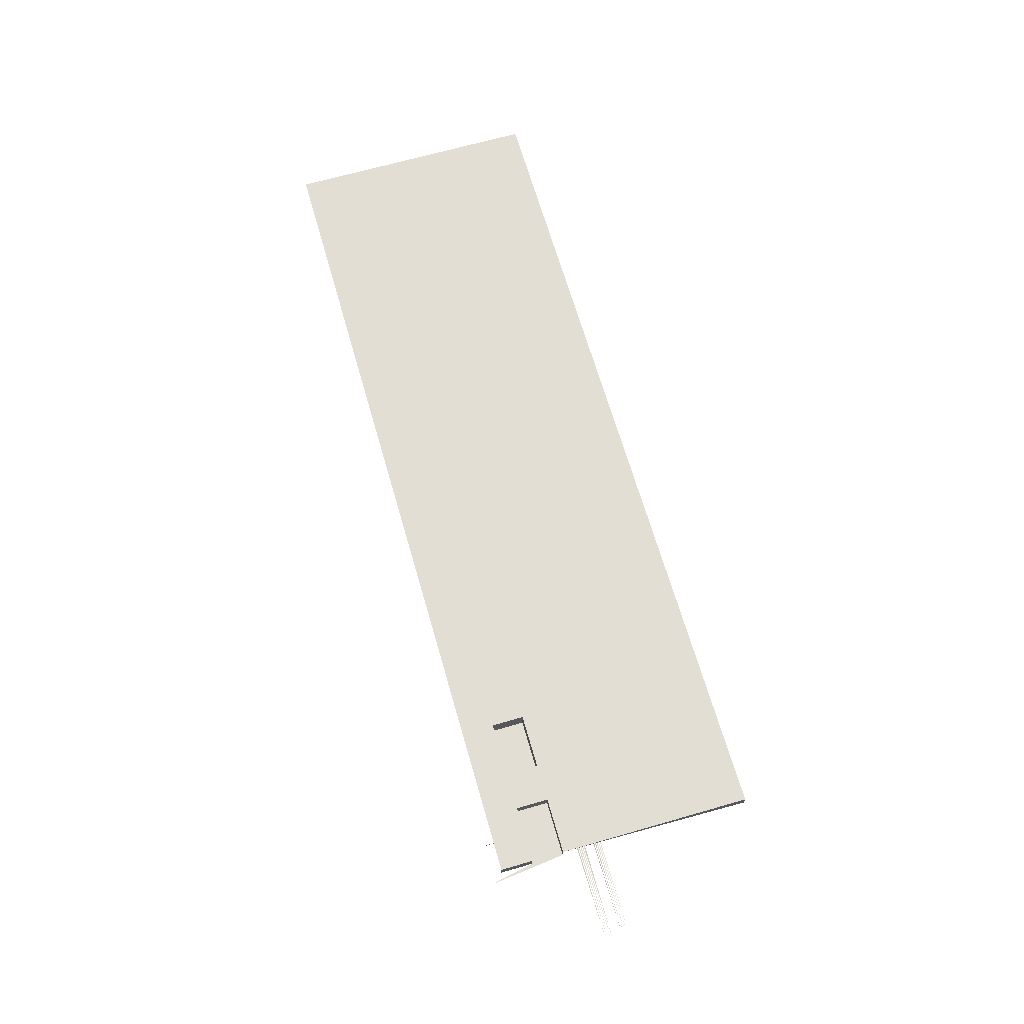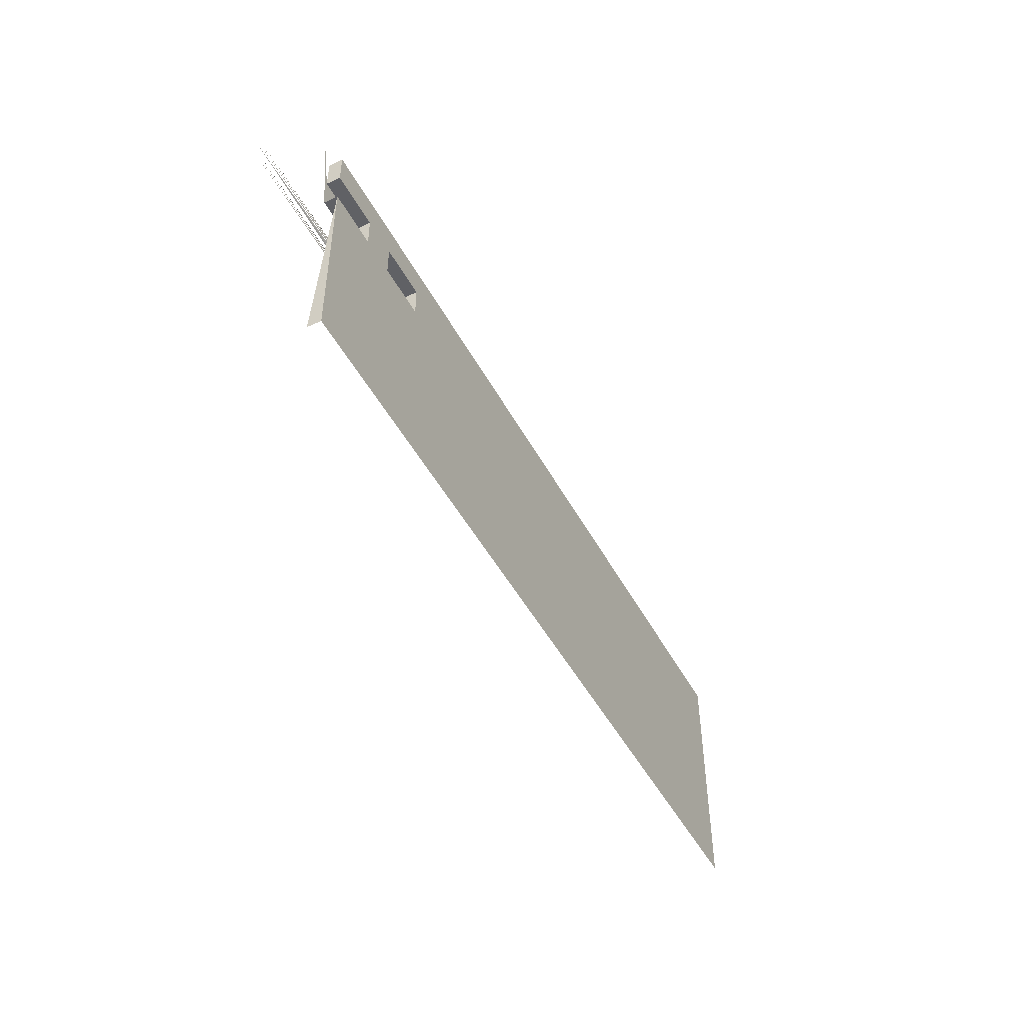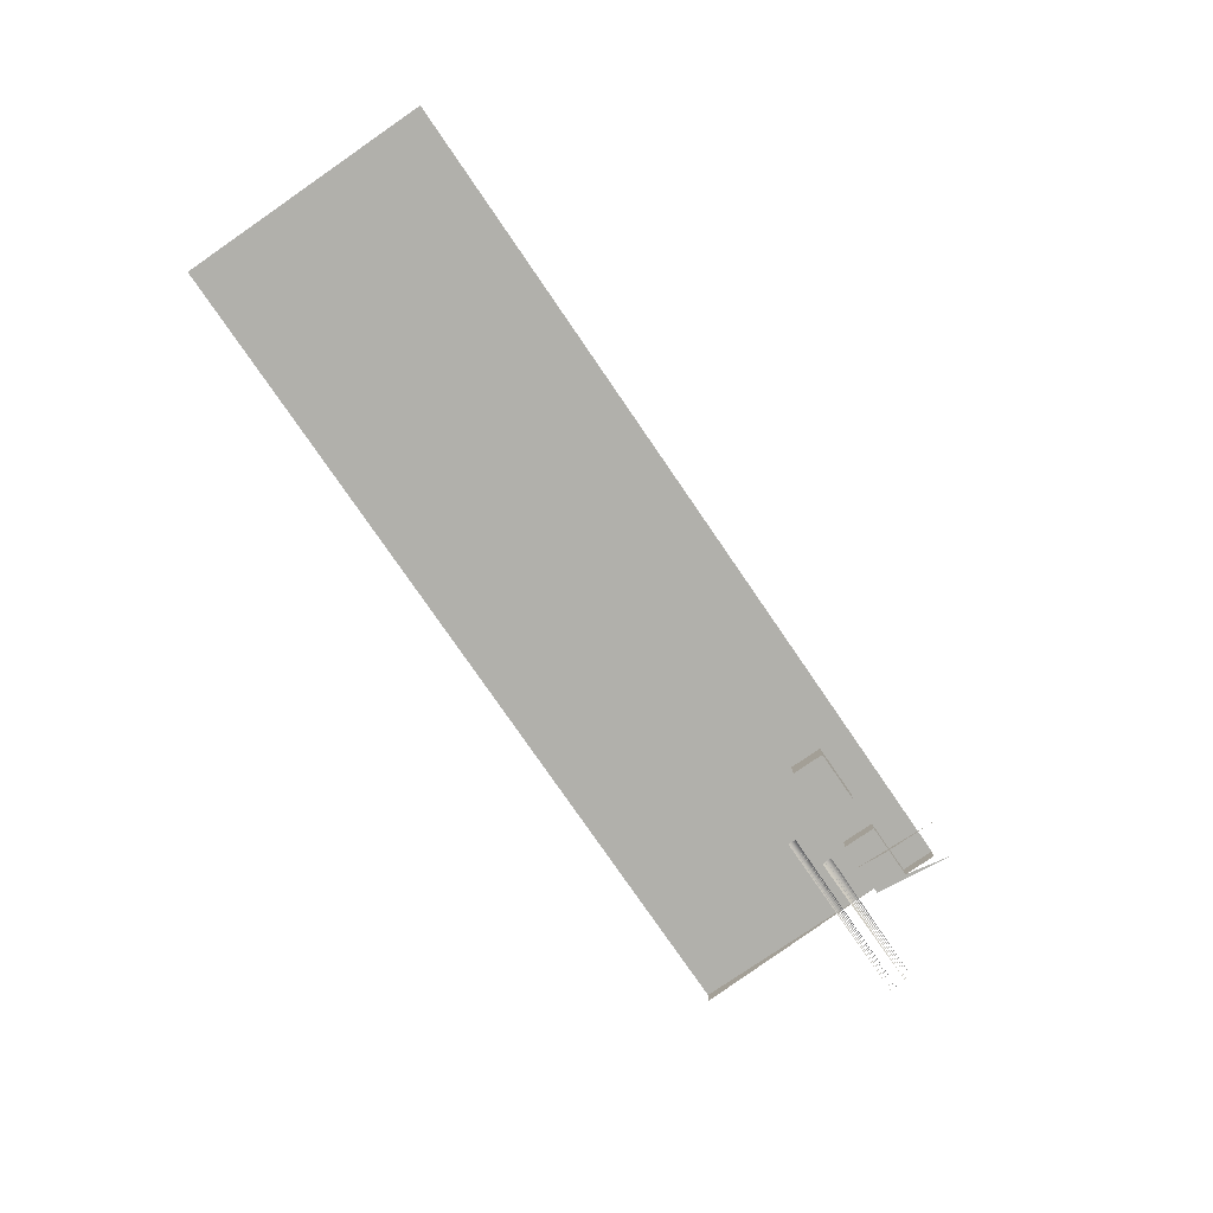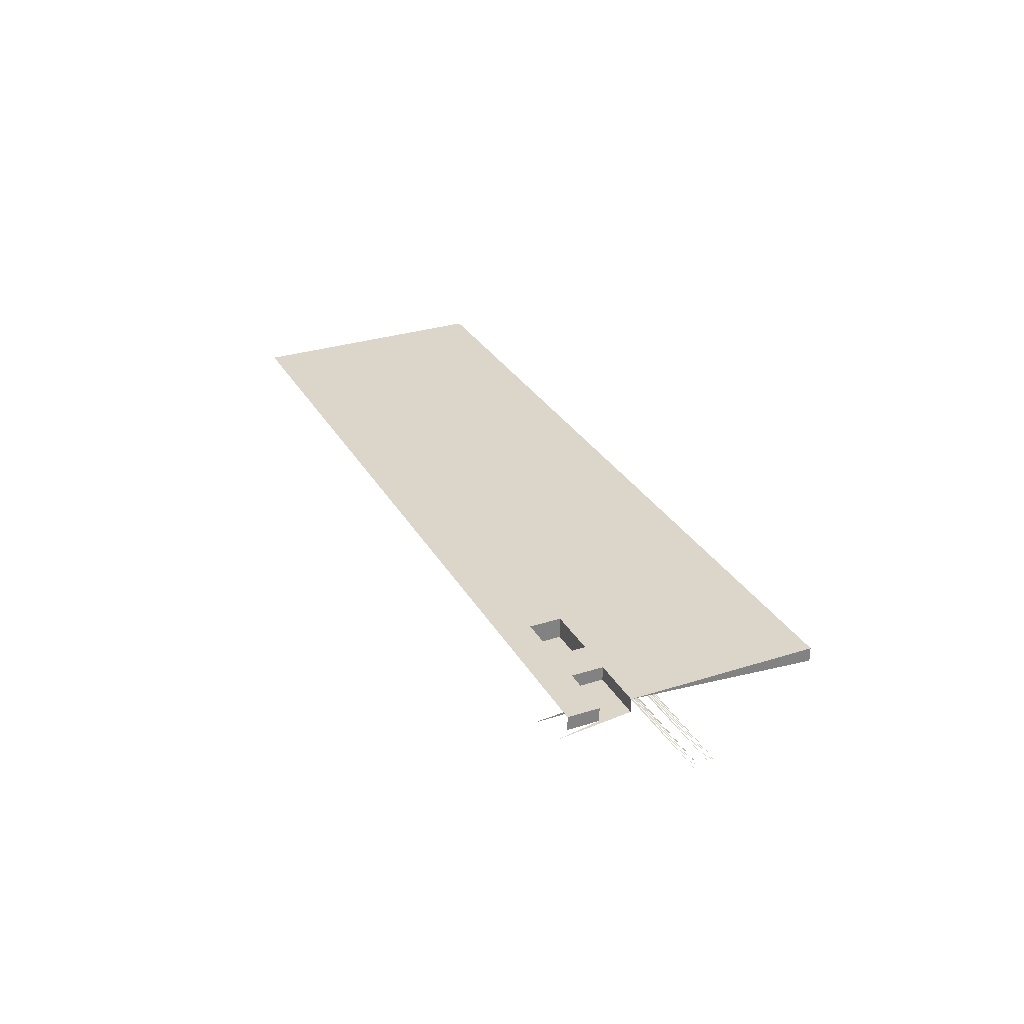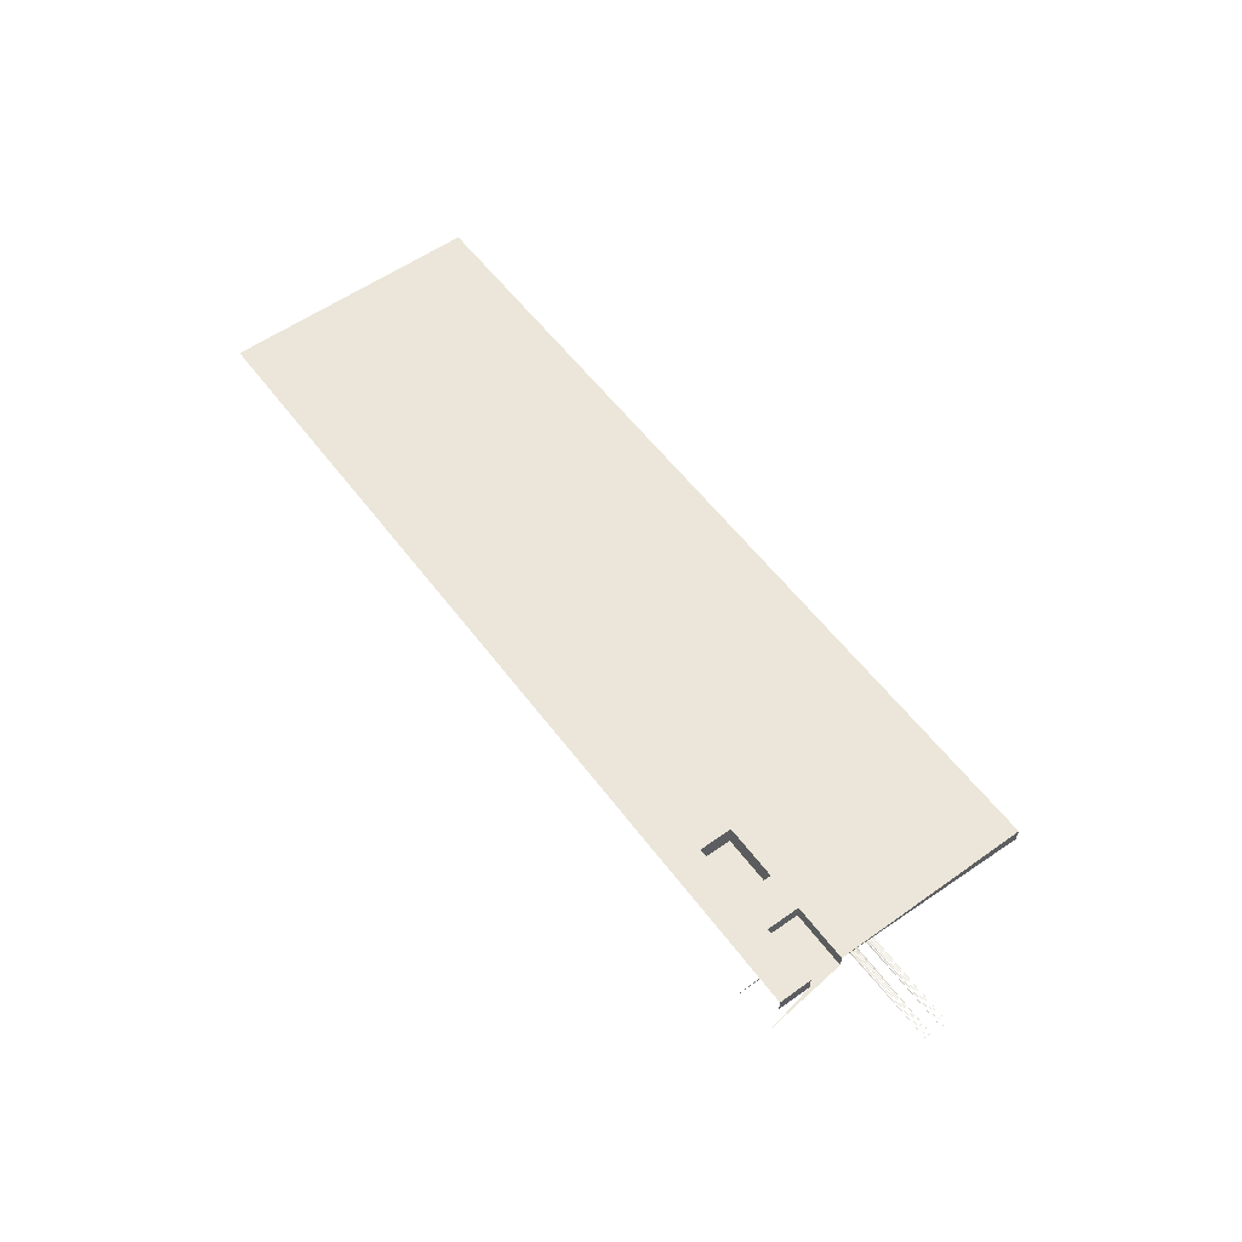
<metadata>
{"format":"obj","ext":"obj","renderer":"f3d","projection":"perspective","resolution":1024,"background":"white","views":[{"elev":67.3,"azim":73.9,"up":"+Y"},{"elev":-48.1,"azim":117.3,"up":"+Z"},{"elev":-78.4,"azim":-55.5,"up":"+Y"},{"elev":30.0,"azim":65.1,"up":"+Y"},{"elev":57.1,"azim":53.5,"up":"+Y"}]}
</metadata>
<code>
v 0.4827 -0.1281 0.3439
v 0.4827 -0.1367 0.3834
v 0.5343 -0.1263 0.4468
v 0.4827 -0.1367 0.4522
v 0.6356 -0.1382 0.3253
v 0.6356 -0.1379 0.323
v 0.5229 -0.1263 0.4283
v -0.5288 -0.1085 0.3477
v 0.5229 -0.1263 0.1058
v 0.6356 -0.1381 0.3207
v 0.5229 -0.1085 0.4283
v -0.5288 -0.1085 0.4283
v -0.5288 -0.1085 0.2671
v -0.5288 -0.1085 0.1058
v 0.5229 -0.1263 0.3477
v 0.4517 -0.1379 0.323
v 0.4517 -0.1381 0.3207
v 0.4517 -0.139 0.3185
v 0.4517 -0.1382 0.3253
v 0.4517 -0.1391 0.3274
v 0.6356 -0.139 0.3185
v 0.5229 -0.1263 0.388
v -0.3299 -0.1085 0.4283
v -0.3793 -0.1085 0.4283
v -0.4702 -0.1085 0.4283
v -0.4702 -0.1085 0.3477
v -0.5288 -0.1085 0.1964
v 0.5229 -0.1085 0.1058
v -0.5288 -0.1085 0.1461
v 0.5229 -0.1085 0.3477
v 0.6356 -0.1394 0.2973
v 0.6356 -0.1402 0.2953
v 0.4517 -0.1404 0.3167
v 0.6356 -0.1404 0.3167
v 0.408 -0.1085 0.4283
v 0.5229 -0.1085 0.388
v -0.4702 -0.1085 0.371
v -0.4116 -0.1085 0.2671
v -0.4439 -0.1085 0.1058
v 0.5229 -0.1085 0.1461
v -0.4439 -0.1085 0.1461
v 0.4575 -0.1263 0.388
v 0.5229 -0.1085 0.2671
v 0.4534 -0.1085 0.3477
v 0.6356 -0.1391 0.2995
v 0.4084 -0.1402 0.2953
v 0.4084 -0.1391 0.2995
v 0.4084 -0.1394 0.2973
v 0.4084 -0.1394 0.3016
v 0.4575 -0.1085 0.4283
v 0.2795 -0.1085 0.4283
v -0.3793 -0.1085 0.4047
v 0.4575 -0.1085 0.388
v -0.4232 -0.1085 0.4283
v -0.4232 -0.1085 0.3477
v -0.4116 -0.1085 0.1964
v -0.3793 -0.1085 0.1058
v 0.5229 -0.1085 0.1964
v 0.4761 -0.1085 0.1461
v 0.4534 -0.1263 0.3477
v 0.6356 -0.1394 0.3016
v 0.4084 -0.1402 0.3036
v 0.4517 -0.1422 0.3153
v 0.408 -0.1085 0.388
v 0.3407 -0.1085 0.4283
v 0.2496 -0.1085 0.4283
v -0.3793 -0.1085 0.3477
v -0.4116 -0.1085 0.3477
v -0.3286 -0.1085 0.2671
v -0.4116 -0.1085 0.1461
v -0.3286 -0.1085 0.1058
v 0.4293 -0.1085 0.1058
v 0.4534 -0.1263 0.388
v 0.4534 -0.1085 0.388
v 0.4761 -0.1085 0.1964
v 0.4293 -0.1085 0.2671
v 0.4084 -0.1415 0.3053
v 0.6356 -0.1402 0.3036
v 0.3407 -0.1085 0.388
v 0.2795 -0.1085 0.3477
v -0.3299 -0.1085 0.3477
v 0.2496 -0.1085 0.3477
v -0.3286 -0.1085 0.1964
v -0.3793 -0.1085 0.1461
v -0.3286 -0.1085 0.1461
v -0.2666 -0.1085 0.1058
v 0.4293 -0.1085 0.1461
v 0.3358 -0.1085 0.1058
v 0.4293 -0.1085 0.1964
v 0.408 -0.1085 0.3477
v 0.408 -0.1351 0.388
v 0.3407 -0.1085 0.3477
v 0.2975 -0.1085 0.3477
v -0.3054 -0.1085 0.3477
v 0.2196 -0.1085 0.3477
v -0.3054 -0.1085 0.2671
v -0.2666 -0.1085 0.1461
v -0.205 -0.1085 0.1058
v 0.3825 -0.1085 0.1461
v 0.2534 -0.1085 0.1058
v 0.3839 -0.1085 0.2671
v 0.3407 -0.1351 0.388
v 0.3407 -0.1351 0.3477
v 0.2975 -0.1085 0.2671
v 0.2565 -0.1085 0.2671
v -0.2228 -0.1085 0.3477
v 0.1467 -0.1085 0.3477
v 0.2196 -0.1085 0.2671
v -0.2822 -0.1085 0.1964
v -0.2358 -0.1085 0.1461
v -0.1282 -0.1085 0.1058
v 0.1833 -0.1085 0.1058
v 0.2946 -0.1085 0.1461
v 0.3358 -0.1085 0.1461
v 0.3839 -0.1085 0.3477
v 0.3825 -0.1085 0.1964
v 0.408 -0.1351 0.3477
v -0.1474 -0.1085 0.3477
v 0.07308 -0.1085 0.3477
v 0.1467 -0.1085 0.2671
v 0.1827 -0.1085 0.2671
v -0.2822 -0.1085 0.2671
v -0.2358 -0.1085 0.1964
v -0.205 -0.1085 0.1461
v -0.1666 -0.1085 0.1461
v -0.04442 -0.1085 0.1058
v 0.1106 -0.1085 0.1058
v 0.2184 -0.1085 0.1461
v 0.2534 -0.1085 0.1461
v 0.3386 -0.1085 0.1964
v 0.3839 -0.1351 0.3477
v 0.3386 -0.1085 0.2671
v 0.2565 -0.1085 0.1964
v -0.08561 -0.1085 0.3477
v -0.2228 -0.1085 0.2671
v -0.004623 -0.1085 0.3477
v 0.07308 -0.1085 0.2671
v 0.1106 -0.1085 0.2671
v 0.1827 -0.1085 0.1964
v -0.2012 -0.1085 0.1964
v -0.1282 -0.1085 0.1461
v -0.0863 -0.1085 0.1461
v 0.03793 -0.1085 0.1058
v 0.147 -0.1085 0.1461
v 0.1833 -0.1085 0.1461
v 0.2946 -0.1085 0.1964
v 0.2184 -0.1085 0.1964
v -0.1474 -0.1085 0.2671
v -0.2012 -0.1085 0.2671
v -0.004623 -0.1085 0.2671
v 0.03552 -0.1085 0.2671
v 0.147 -0.1085 0.1964
v 0.1106 -0.1085 0.1964
v -0.1265 -0.1085 0.1964
v -0.04442 -0.1085 0.1461
v -0.003243 -0.1085 0.1461
v 0.07429 -0.1085 0.1461
v 0.1106 -0.1085 0.1461
v -0.08561 -0.1085 0.2671
v -0.1265 -0.1085 0.2671
v -0.04477 -0.1085 0.2671
v 0.07429 -0.1085 0.1964
v 0.03552 -0.1085 0.1964
v -0.1666 -0.1085 0.1964
v -0.04477 -0.1085 0.1964
v 0.03793 -0.1085 0.1461
v -0.003243 -0.1085 0.1964
v -0.0863 -0.1085 0.1964
f 22 11 7
f 25 8 12
f 26 13 8
f 22 3 15
f 11 22 36
f 8 25 37
f 13 26 38
f 26 8 37
f 38 27 13
f 40 9 28
f 41 14 29
f 15 42 22
f 30 9 43
f 44 15 30
f 23 52 24
f 22 53 36
f 53 11 36
f 25 26 37
f 38 26 55
f 27 38 56
f 56 29 27
f 14 41 39
f 58 9 40
f 28 59 40
f 29 56 41
f 60 42 15
f 53 22 42
f 43 9 58
f 43 44 30
f 15 44 60
f 32 48 46
f 11 53 50
f 50 64 35
f 52 23 67
f 67 24 52
f 24 55 54
f 55 25 54
f 26 25 55
f 38 55 68
f 69 56 38
f 70 39 41
f 39 70 57
f 59 58 40
f 72 59 28
f 41 56 70
f 42 60 73
f 42 74 53
f 75 43 58
f 76 44 43
f 74 60 44
f 31 47 48
f 45 49 47
f 61 62 49
f 74 50 53
f 64 50 74
f 79 35 64
f 35 79 65
f 65 80 51
f 66 81 23
f 51 82 66
f 67 23 81
f 68 24 67
f 55 24 68
f 68 69 38
f 56 69 83
f 57 70 84
f 57 85 71
f 58 59 75
f 59 72 87
f 83 70 56
f 60 74 73
f 74 42 73
f 89 43 75
f 76 90 44
f 43 89 76
f 90 74 44
f 78 77 62
f 74 90 64
f 91 79 64
f 92 65 79
f 80 65 93
f 82 51 80
f 81 66 94
f 95 66 82
f 69 67 81
f 69 68 67
f 96 83 69
f 70 83 84
f 85 57 84
f 97 71 85
f 71 97 86
f 87 75 59
f 72 99 87
f 88 99 72
f 87 89 75
f 101 90 76
f 89 101 76
f 90 91 64
f 79 91 102
f 93 65 92
f 79 103 92
f 104 80 93
f 105 82 80
f 94 66 106
f 69 81 94
f 107 66 95
f 82 108 95
f 83 96 109
f 69 94 96
f 84 83 85
f 85 109 97
f 110 86 97
f 86 110 98
f 99 89 87
f 100 113 88
f 99 88 114
f 90 101 115
f 116 101 89
f 91 90 117
f 91 103 102
f 103 79 102
f 92 104 93
f 103 115 92
f 105 80 104
f 108 82 105
f 106 66 118
f 106 96 94
f 119 66 107
f 95 120 107
f 121 95 108
f 109 96 122
f 109 85 83
f 97 109 123
f 97 123 110
f 98 110 124
f 98 125 111
f 89 99 116
f 112 128 100
f 113 100 129
f 88 113 114
f 114 130 99
f 101 92 115
f 115 117 90
f 130 101 116
f 131 91 117
f 103 91 131
f 104 92 132
f 115 103 131
f 104 133 105
f 133 108 105
f 118 66 134
f 118 135 106
f 96 106 122
f 136 66 119
f 107 137 119
f 120 95 121
f 138 107 120
f 108 139 121
f 135 109 122
f 109 135 123
f 140 110 123
f 110 140 124
f 125 98 124
f 111 125 141
f 111 142 126
f 99 130 116
f 127 144 112
f 128 112 145
f 100 128 129
f 129 133 113
f 113 130 114
f 132 92 101
f 117 115 131
f 101 130 132
f 130 104 132
f 133 104 146
f 147 108 133
f 134 66 136
f 134 148 118
f 135 118 149
f 122 106 135
f 119 150 136
f 137 107 138
f 151 119 137
f 152 120 121
f 120 153 138
f 139 108 147
f 152 121 139
f 123 135 140
f 124 140 125
f 125 154 141
f 142 111 141
f 126 142 155
f 126 156 143
f 143 157 127
f 144 127 158
f 112 144 145
f 145 147 128
f 128 133 129
f 113 133 146
f 130 113 146
f 146 104 130
f 133 128 147
f 136 159 134
f 148 134 160
f 149 118 148
f 140 135 149
f 150 119 151
f 161 136 150
f 162 137 138
f 137 163 151
f 153 120 152
f 162 138 153
f 145 139 147
f 139 144 152
f 125 140 164
f 154 125 164
f 141 154 142
f 142 165 155
f 156 126 155
f 143 156 166
f 157 143 166
f 127 157 158
f 158 152 144
f 144 139 145
f 159 136 161
f 160 134 159
f 154 148 160
f 148 140 149
f 167 150 151
f 150 165 161
f 163 137 162
f 167 151 163
f 158 153 152
f 153 157 162
f 140 148 164
f 164 148 154
f 142 154 168
f 165 142 168
f 155 165 167
f 155 167 156
f 156 163 166
f 166 162 157
f 157 153 158
f 165 159 161
f 159 154 160
f 165 150 167
f 166 163 162
f 163 156 167
f 154 159 168
f 168 159 165
f 2 4 1
f 7 11 22
f 12 8 25
f 8 13 26
f 15 3 22
f 5 20 19
f 19 20 5
f 6 19 16
f 16 19 6
f 10 16 17
f 17 16 10
f 36 22 11
f 37 25 8
f 38 26 13
f 37 8 26
f 13 27 38
f 28 9 40
f 29 14 41
f 22 42 15
f 43 9 30
f 30 15 44
f 21 17 18
f 18 17 21
f 34 18 33
f 33 18 34
f 24 52 23
f 36 53 22
f 36 11 53
f 37 26 25
f 55 26 38
f 56 38 27
f 27 29 56
f 39 41 14
f 40 9 58
f 40 59 28
f 41 56 29
f 15 42 60
f 42 22 53
f 58 9 43
f 30 44 43
f 60 44 15
f 46 48 32
f 63 34 33
f 33 34 63
f 50 53 11
f 35 64 50
f 67 23 52
f 52 24 67
f 54 55 24
f 54 25 55
f 55 25 26
f 68 55 38
f 38 56 69
f 41 39 70
f 57 70 39
f 40 58 59
f 28 59 72
f 70 56 41
f 73 60 42
f 53 74 42
f 58 43 75
f 43 44 76
f 44 60 74
f 48 47 31
f 47 49 45
f 49 62 61
f 53 50 74
f 74 50 64
f 64 35 79
f 65 79 35
f 51 80 65
f 23 81 66
f 66 82 51
f 81 23 67
f 67 24 68
f 68 24 55
f 38 69 68
f 83 69 56
f 84 70 57
f 71 85 57
f 75 59 58
f 87 72 59
f 56 70 83
f 73 74 60
f 73 42 74
f 75 43 89
f 44 90 76
f 76 89 43
f 44 74 90
f 62 77 78
f 64 90 74
f 64 79 91
f 79 65 92
f 93 65 80
f 80 51 82
f 94 66 81
f 82 66 95
f 81 67 69
f 67 68 69
f 69 83 96
f 84 83 70
f 84 57 85
f 85 71 97
f 86 97 71
f 59 75 87
f 87 99 72
f 72 99 88
f 75 89 87
f 76 90 101
f 76 101 89
f 64 91 90
f 102 91 79
f 92 65 93
f 92 103 79
f 93 80 104
f 80 82 105
f 106 66 94
f 94 81 69
f 95 66 107
f 95 108 82
f 109 96 83
f 96 94 69
f 85 83 84
f 97 109 85
f 97 86 110
f 98 110 86
f 87 89 99
f 88 113 100
f 114 88 99
f 115 101 90
f 89 101 116
f 117 90 91
f 102 103 91
f 102 79 103
f 93 104 92
f 92 115 103
f 104 80 105
f 105 82 108
f 118 66 106
f 94 96 106
f 107 66 119
f 107 120 95
f 108 95 121
f 122 96 109
f 83 85 109
f 123 109 97
f 110 123 97
f 124 110 98
f 111 125 98
f 116 99 89
f 100 128 112
f 129 100 113
f 114 113 88
f 99 130 114
f 115 92 101
f 90 117 115
f 116 101 130
f 117 91 131
f 131 91 103
f 132 92 104
f 131 103 115
f 105 133 104
f 105 108 133
f 134 66 118
f 106 135 118
f 122 106 96
f 119 66 136
f 119 137 107
f 121 95 120
f 120 107 138
f 121 139 108
f 122 109 135
f 123 135 109
f 123 110 140
f 124 140 110
f 124 98 125
f 141 125 111
f 126 142 111
f 116 130 99
f 112 144 127
f 145 112 128
f 129 128 100
f 113 133 129
f 114 130 113
f 101 92 132
f 131 115 117
f 132 130 101
f 132 104 130
f 146 104 133
f 133 108 147
f 136 66 134
f 118 148 134
f 149 118 135
f 135 106 122
f 136 150 119
f 138 107 137
f 137 119 151
f 121 120 152
f 138 153 120
f 147 108 139
f 139 121 152
f 140 135 123
f 125 140 124
f 141 154 125
f 141 111 142
f 155 142 126
f 143 156 126
f 127 157 143
f 158 127 144
f 145 144 112
f 128 147 145
f 129 133 128
f 146 133 113
f 146 113 130
f 130 104 146
f 147 128 133
f 134 159 136
f 160 134 148
f 148 118 149
f 149 135 140
f 151 119 150
f 150 136 161
f 138 137 162
f 151 163 137
f 152 120 153
f 153 138 162
f 147 139 145
f 152 144 139
f 164 140 125
f 164 125 154
f 142 154 141
f 155 165 142
f 155 126 156
f 166 156 143
f 166 143 157
f 158 157 127
f 144 152 158
f 145 139 144
f 161 136 159
f 159 134 160
f 160 148 154
f 149 140 148
f 151 150 167
f 161 165 150
f 162 137 163
f 163 151 167
f 152 153 158
f 162 157 153
f 164 148 140
f 154 148 164
f 168 154 142
f 168 142 165
f 167 165 155
f 156 167 155
f 166 163 156
f 157 162 166
f 158 153 157
f 161 159 165
f 160 154 159
f 167 150 165
f 162 163 166
f 167 156 163
f 168 159 154
f 165 159 168
f 1 4 2

</code>
